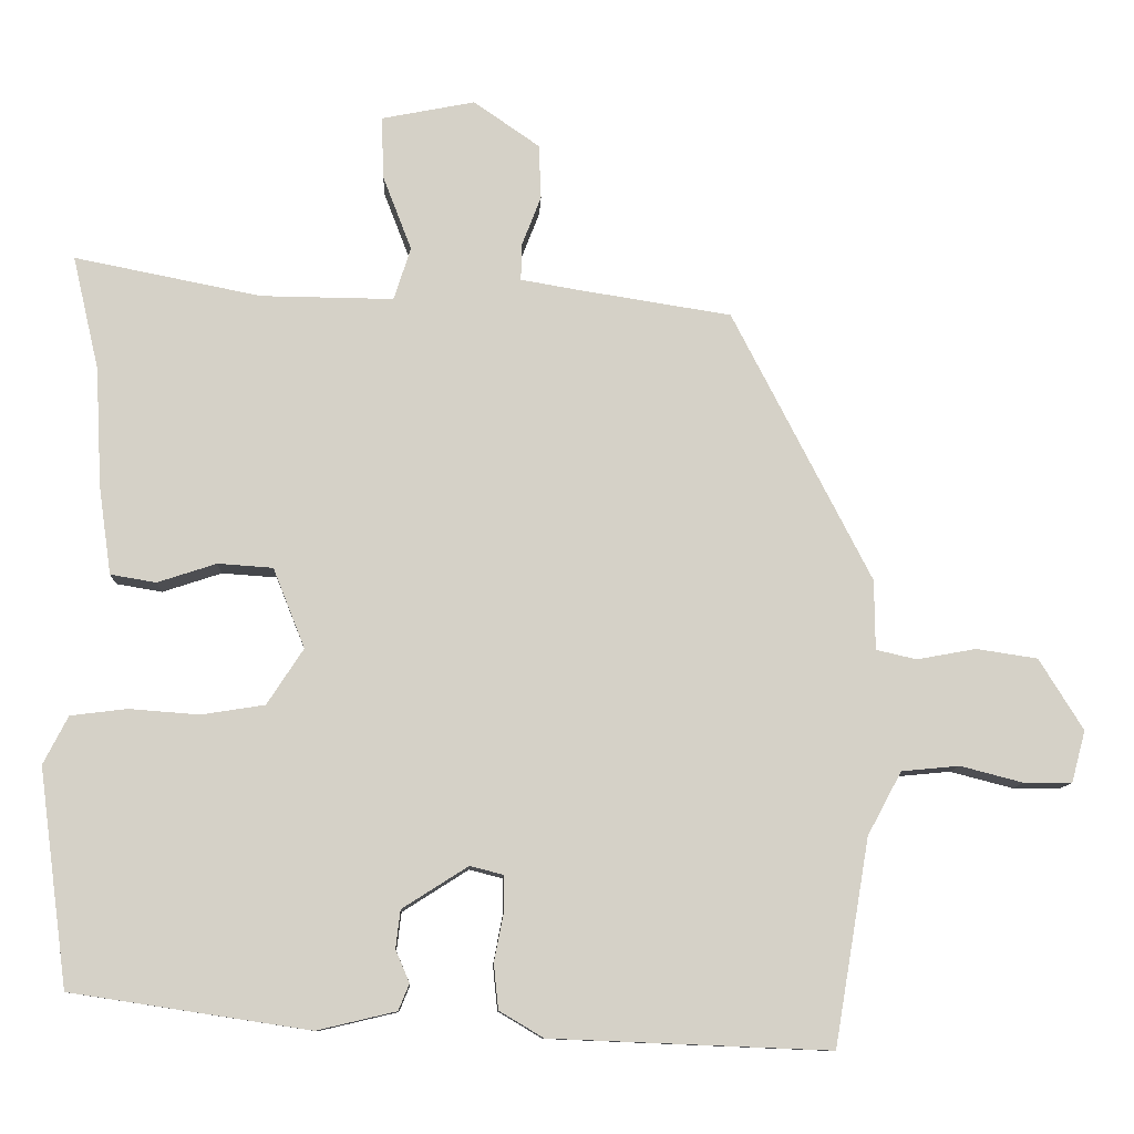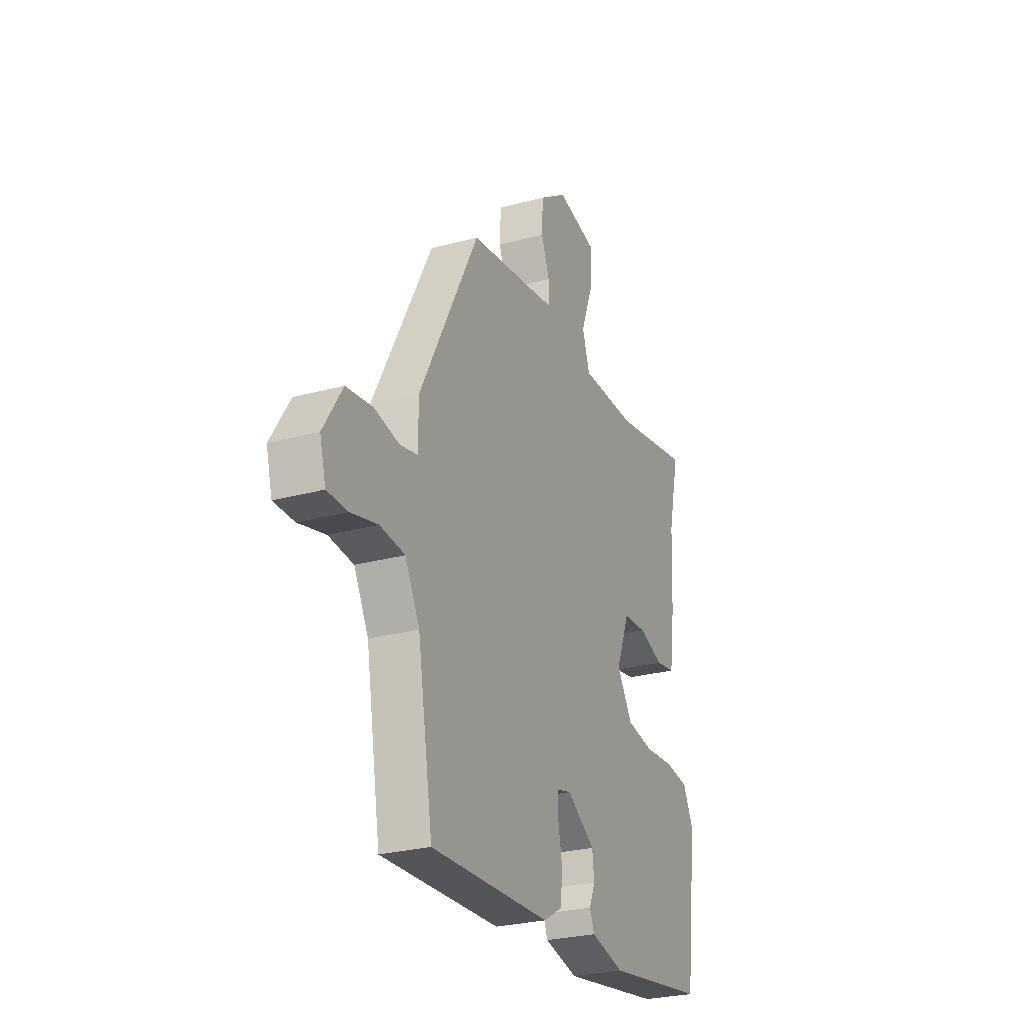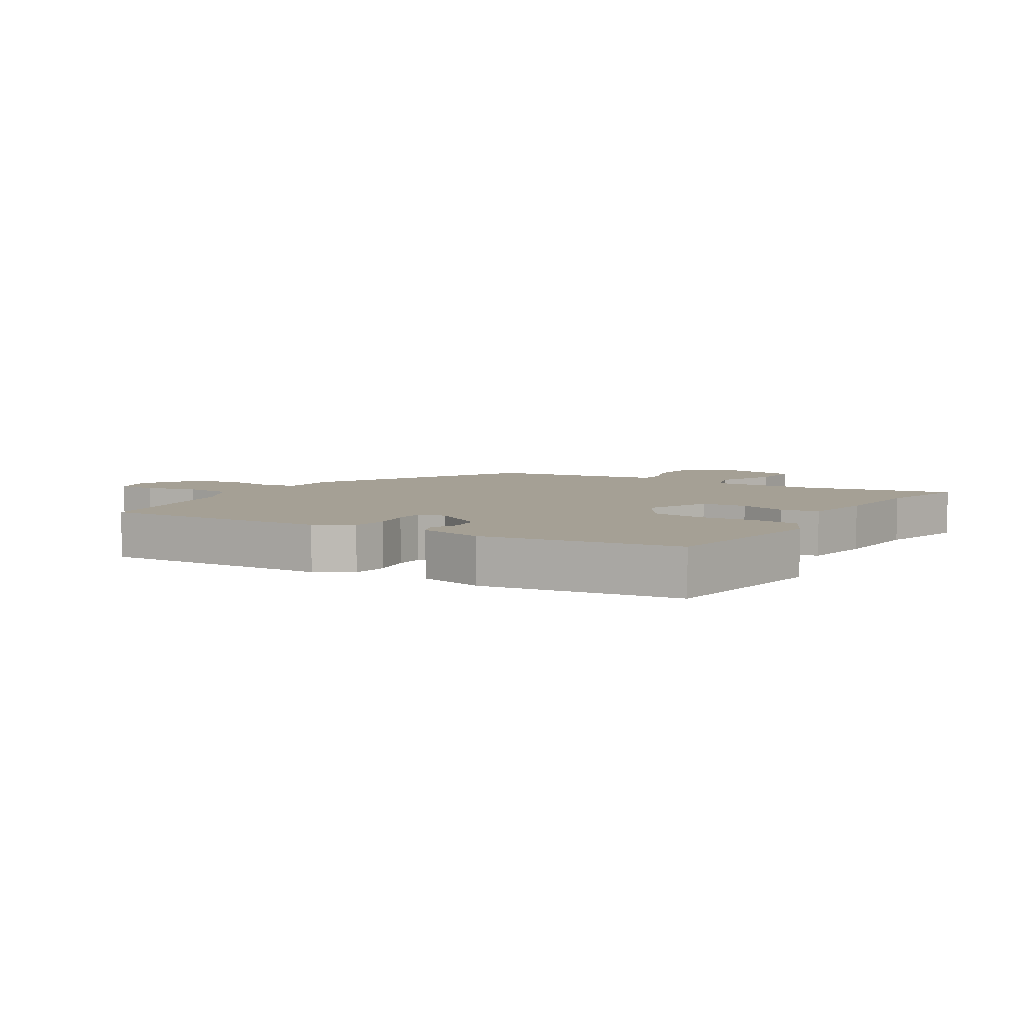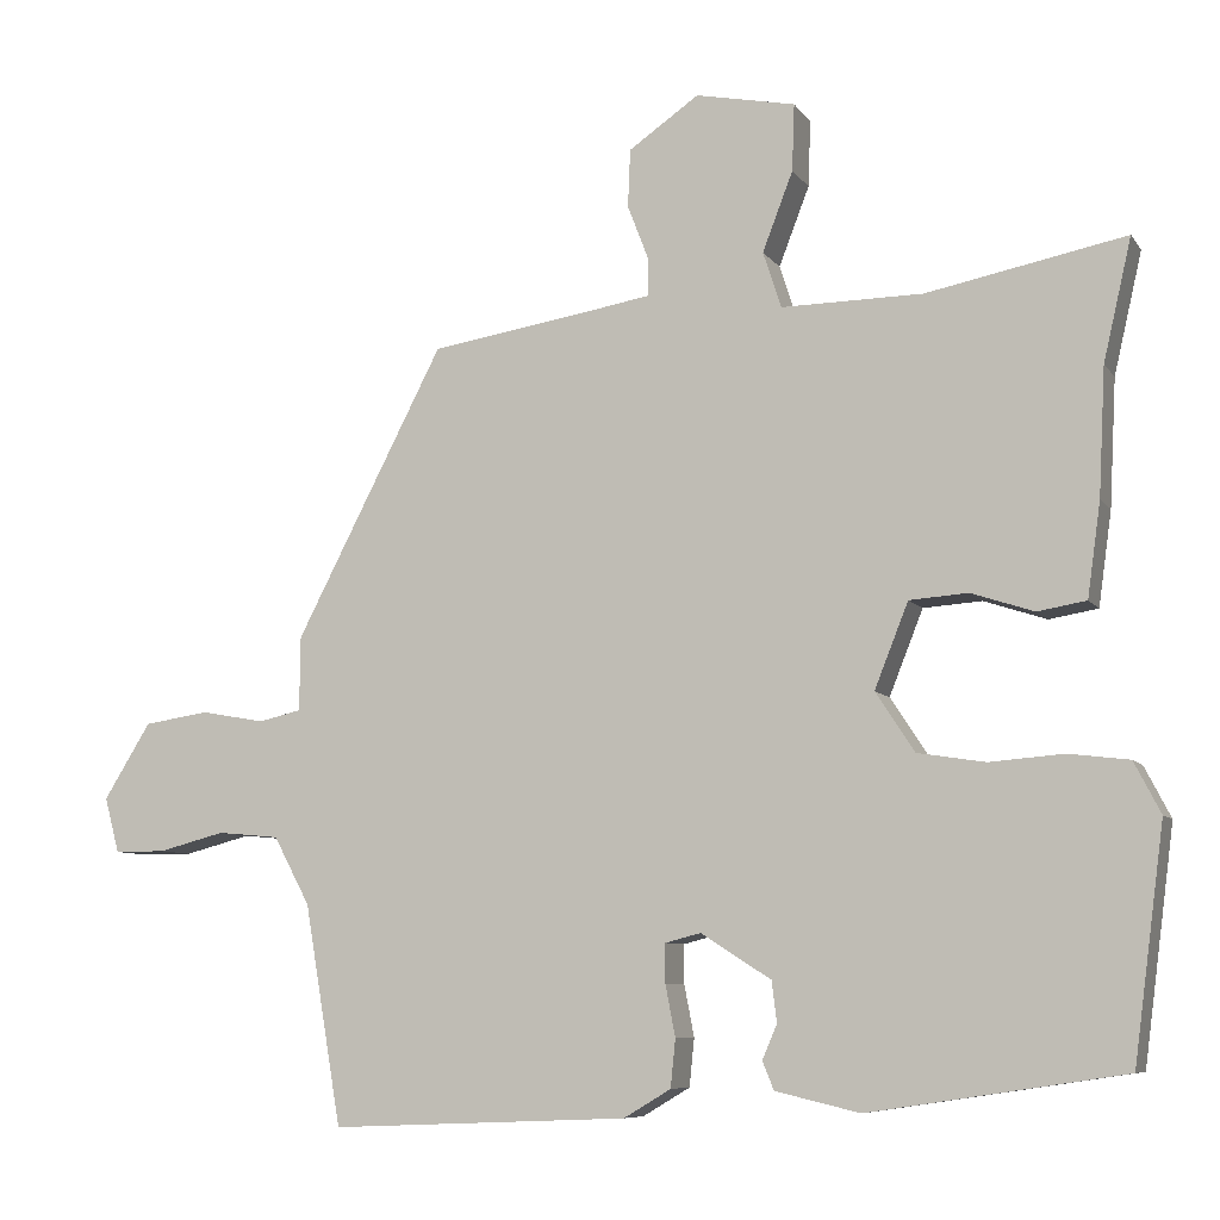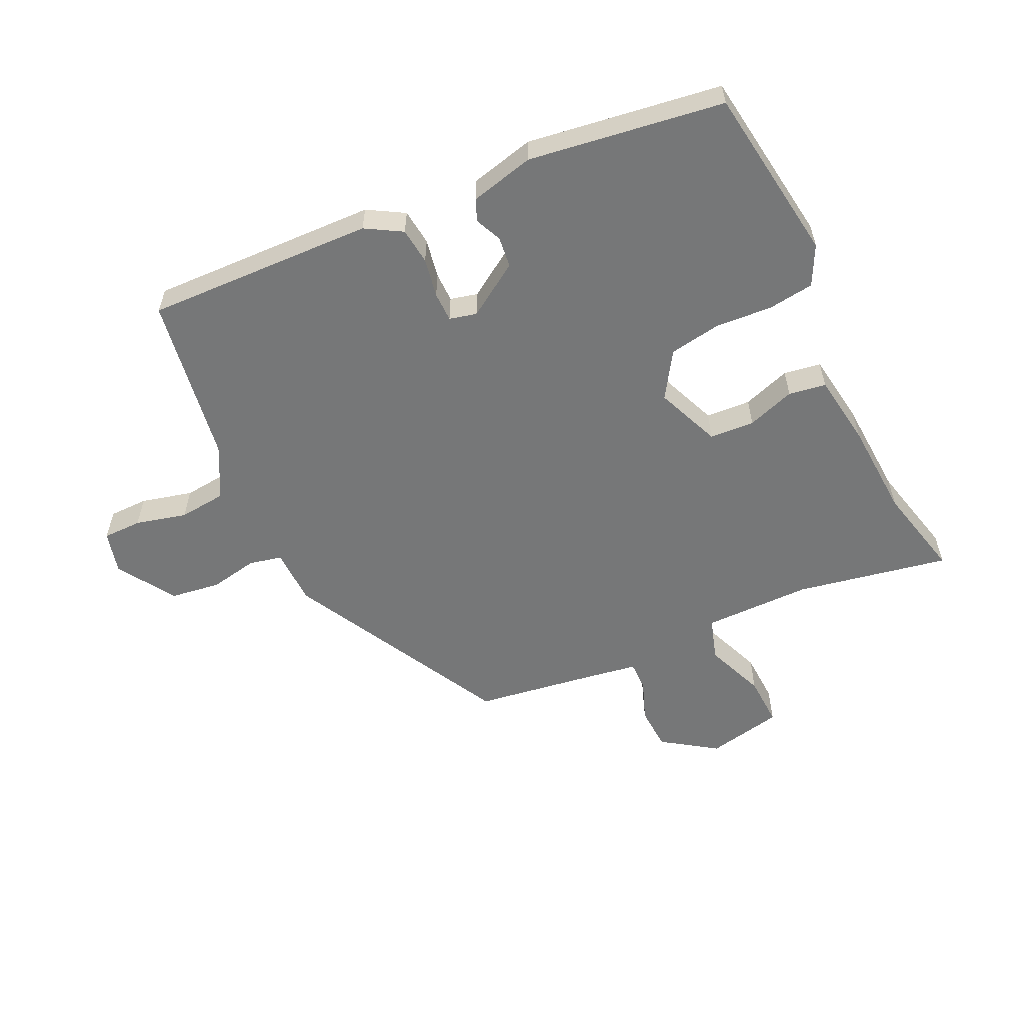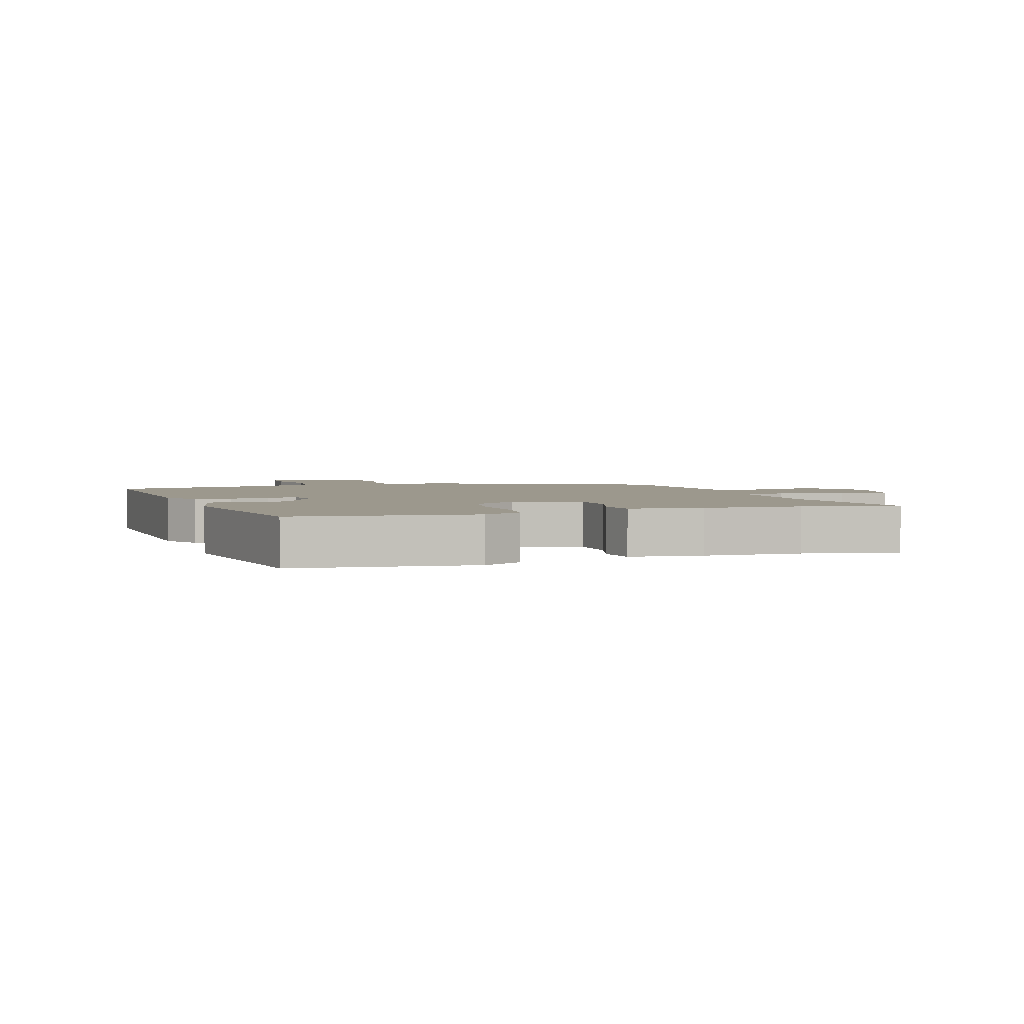
<metadata>
{"format":"obj","ext":"obj","renderer":"f3d","projection":"perspective","resolution":1024,"background":"white","views":[{"elev":-10.3,"azim":-2.5,"up":"+Z"},{"elev":-27.1,"azim":112.8,"up":"+Z"},{"elev":5.9,"azim":-147.7,"up":"+Y"},{"elev":-7.8,"azim":-160.3,"up":"+Z"},{"elev":-57.0,"azim":-154.2,"up":"+Y"},{"elev":3.1,"azim":-108.8,"up":"+Y"}]}
</metadata>
<code>
v -0.486 0.07 -0.421
v -0.523 0.07 -0.141
v -0.491 0.07 -0.079
v -0.418 0.07 -0.07
v -0.328 0.07 -0.077
v -0.246 0.07 -0.064
v -0.199 0.07 0.008
v -0.24 0.07 0.111
v -0.311 0.07 0.116
v -0.387 0.07 0.091
v -0.446 0.07 0.101
v -0.462 0.07 0.215
v -0.47 0.07 0.369
v -0.504 0.07 0.516
v -0.263 0.07 0.468
v -0.092 0.07 0.466
v -0.07 0.07 0.534
v -0.107 0.07 0.63
v -0.11 0.07 0.711
v 0.011 0.07 0.735
v 0.096 0.07 0.676
v 0.099 0.07 0.606
v 0.074 0.07 0.541
v 0.073 0.07 0.494
v 0.149 0.07 0.481
v 0.346 0.07 0.45
v 0.526 0.07 0.101
v 0.527 0.07 0.011
v 0.579 0.07 -0.001
v 0.656 0.07 0.013
v 0.735 0.07 0.001
v 0.792 0.07 -0.091
v 0.774 0.07 -0.158
v 0.712 0.07 -0.158
v 0.631 0.07 -0.137
v 0.556 0.07 -0.144
v 0.512 0.07 -0.226
v 0.467 0.07 -0.492
v 0.105 0.07 -0.477
v 0.048 0.07 -0.443
v 0.042 0.07 -0.385
v 0.054 0.07 -0.323
v 0.054 0.07 -0.276
v 0.011 0.07 -0.265
v -0.074 0.07 -0.319
v -0.08 0.07 -0.368
v -0.062 0.07 -0.41
v -0.076 0.07 -0.444
v -0.178 0.07 -0.468
v -0.486 0 -0.421
v -0.523 0 -0.141
v -0.491 0 -0.079
v -0.418 0 -0.07
v -0.328 0 -0.077
v -0.246 0 -0.064
v -0.199 0 0.008
v -0.24 0 0.111
v -0.311 0 0.116
v -0.387 0 0.091
v -0.446 0 0.101
v -0.462 0 0.215
v -0.47 0 0.369
v -0.504 0 0.516
v -0.263 0 0.468
v -0.092 0 0.466
v -0.07 0 0.534
v -0.107 0 0.63
v -0.11 0 0.711
v 0.011 0 0.735
v 0.096 0 0.676
v 0.099 0 0.606
v 0.074 0 0.541
v 0.073 0 0.494
v 0.149 0 0.481
v 0.346 0 0.45
v 0.526 0 0.101
v 0.527 0 0.011
v 0.579 0 -0.001
v 0.656 0 0.013
v 0.735 0 0.001
v 0.792 0 -0.091
v 0.774 0 -0.158
v 0.712 0 -0.158
v 0.631 0 -0.137
v 0.556 0 -0.144
v 0.512 0 -0.226
v 0.467 0 -0.492
v 0.105 0 -0.477
v 0.048 0 -0.443
v 0.042 0 -0.385
v 0.054 0 -0.323
v 0.054 0 -0.276
v 0.011 0 -0.265
v -0.074 0 -0.319
v -0.08 0 -0.368
v -0.062 0 -0.41
v -0.076 0 -0.444
v -0.178 0 -0.468
f 46 47 48 49
f 45 46 49 1
f 44 45 1 2
f 39 40 41 42
f 37 38 39 42
f 36 37 42 43
f 32 33 34 35
f 32 35 36
f 29 30 31 32
f 28 29 32 36
f 25 26 27 28
f 24 25 28 36
f 20 21 22 23
f 20 23 24
f 17 18 19 20
f 16 17 20 24
f 13 14 15
f 13 15 16
f 9 10 11 12
f 8 9 12 13
f 2 3 4 5
f 44 2 5 6
f 43 44 6 7
f 36 43 7 8
f 16 24 36
f 8 13 16 36
f 98 97 96 95
f 50 98 95 94
f 51 50 94 93
f 91 90 89 88
f 91 88 87 86
f 92 91 86 85
f 84 83 82 81
f 85 84 81
f 81 80 79 78
f 85 81 78 77
f 77 76 75 74
f 85 77 74 73
f 72 71 70 69
f 73 72 69
f 69 68 67 66
f 73 69 66 65
f 64 63 62
f 65 64 62
f 61 60 59 58
f 62 61 58 57
f 54 53 52 51
f 55 54 51 93
f 56 55 93 92
f 57 56 92 85
f 85 73 65
f 85 65 62 57
f 1 50 51 2
f 2 51 52 3
f 3 52 53 4
f 4 53 54 5
f 5 54 55 6
f 6 55 56 7
f 7 56 57 8
f 8 57 58 9
f 9 58 59 10
f 10 59 60 11
f 11 60 61 12
f 12 61 62 13
f 13 62 63 14
f 14 63 64 15
f 15 64 65 16
f 16 65 66 17
f 17 66 67 18
f 18 67 68 19
f 19 68 69 20
f 20 69 70 21
f 21 70 71 22
f 22 71 72 23
f 23 72 73 24
f 24 73 74 25
f 25 74 75 26
f 26 75 76 27
f 27 76 77 28
f 28 77 78 29
f 29 78 79 30
f 30 79 80 31
f 31 80 81 32
f 32 81 82 33
f 33 82 83 34
f 34 83 84 35
f 35 84 85 36
f 36 85 86 37
f 37 86 87 38
f 38 87 88 39
f 39 88 89 40
f 40 89 90 41
f 41 90 91 42
f 42 91 92 43
f 43 92 93 44
f 44 93 94 45
f 45 94 95 46
f 46 95 96 47
f 47 96 97 48
f 48 97 98 49
f 49 98 50 1

</code>
